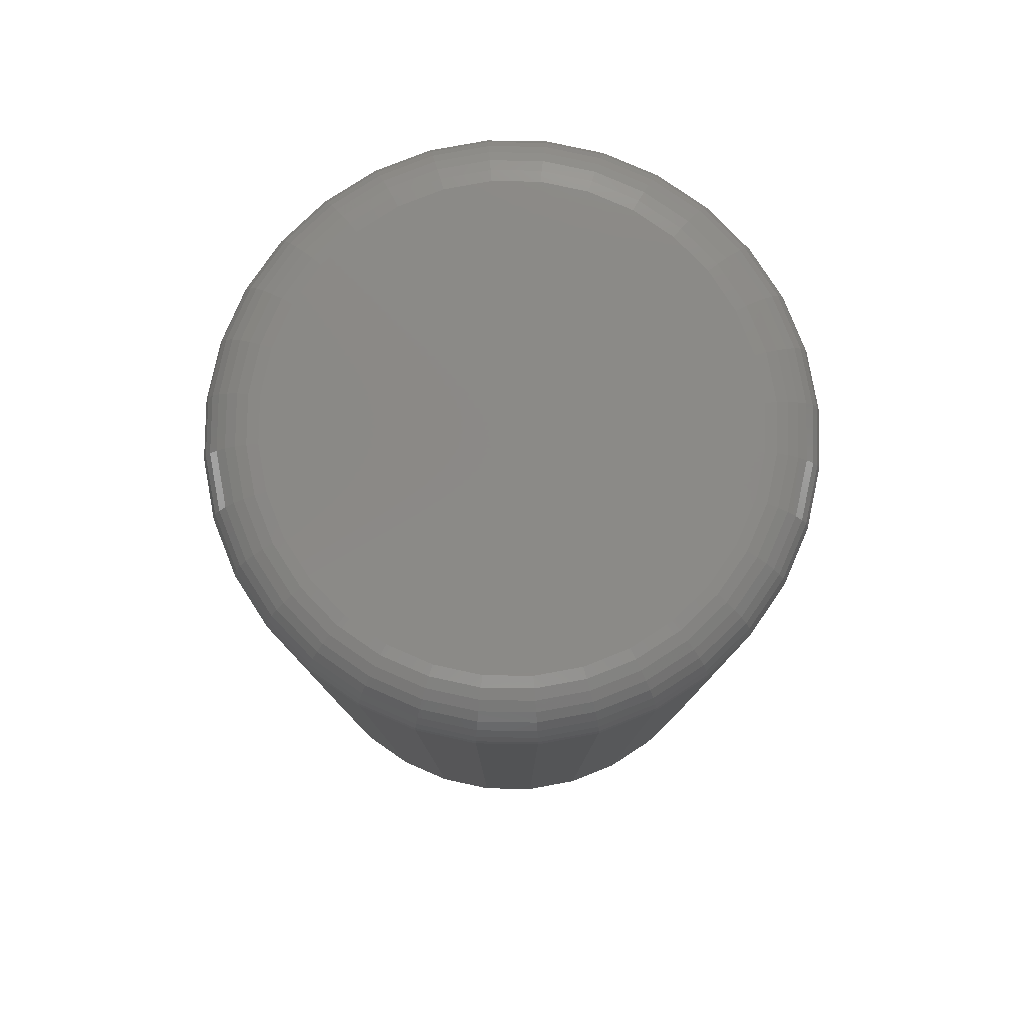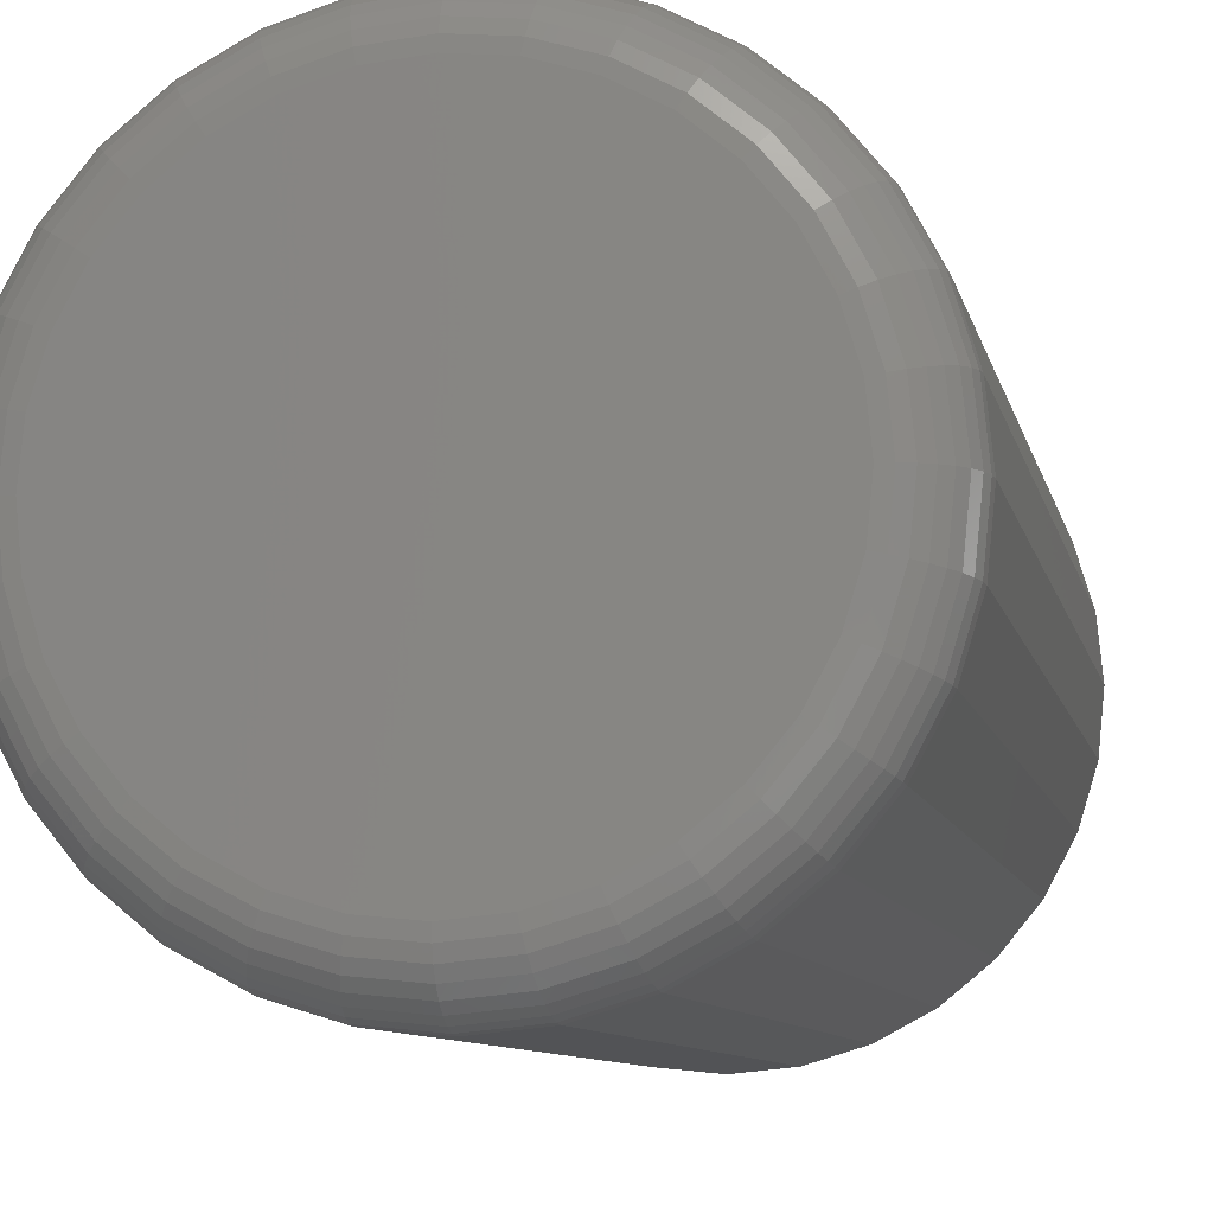
<metadata>
{"format":"stl","ext":"stl","renderer":"f3d","projection":"perspective","resolution":1024,"background":"white","views":[{"elev":79.8,"azim":152.8,"up":"+Y"},{"elev":-8.6,"azim":-168.6,"up":"+Z"}]}
</metadata>
<code>
# stl→obj: 320 verts, 636 faces
v 0.003947 2.104e-17 0.19
v 0.04101 2.309e-17 0.1863
v -0.03311 1.898e-17 0.1863
v -0.06875 1.7e-17 0.1755
v 0.07664 2.507e-17 0.1755
v 0.04101 2.309e-17 -0.1863
v -0.03311 1.898e-17 -0.1863
v 0.07664 2.507e-17 -0.1755
v 0.003947 2.104e-17 -0.19
v -0.06875 1.7e-17 -0.1755
v -0.1016 1.518e-17 -0.158
v 0.1095 2.689e-17 -0.158
v -0.1304 1.358e-17 -0.1343
v 0.1383 2.849e-17 -0.1343
v -0.154 1.227e-17 -0.1055
v 0.1619 2.98e-17 -0.1055
v -0.1716 1.129e-17 -0.0727
v 0.1795 3.078e-17 -0.0727
v -0.1824 1.069e-17 -0.03706
v 0.1903 3.138e-17 -0.03706
v -0.186 1.049e-17 -7.449e-17
v 0.1939 3.158e-17 -8.318e-17
v -0.1824 1.069e-17 0.03706
v 0.1903 3.138e-17 0.03706
v -0.1716 1.129e-17 0.0727
v 0.1795 3.078e-17 0.0727
v -0.154 1.227e-17 0.1055
v 0.1619 2.98e-17 0.1055
v -0.1304 1.358e-17 0.1343
v 0.1383 2.849e-17 0.1343
v -0.1016 1.518e-17 0.158
v 0.1095 2.689e-17 0.158
v 0.2408 -0.04688 -5.164e-16
v 0.2408 -0.75 -3.771e-17
v 0.2362 -0.04688 -0.04621
v 0.2362 -0.75 -0.04621
v 0.2228 -0.04688 -0.09064
v 0.2228 -0.75 -0.09064
v 0.2009 -0.04688 -0.1316
v 0.2009 -0.75 -0.1316
v 0.1714 -0.04688 -0.1675
v 0.1714 -0.75 -0.1675
v 0.1355 -0.04688 -0.1969
v 0.1355 -0.75 -0.1969
v 0.09458 -0.04688 -0.2188
v 0.09458 -0.75 -0.2188
v 0.05015 -0.04688 -0.2323
v 0.05015 -0.75 -0.2323
v 0.003947 -0.04688 -0.2368
v 0.003947 -0.75 -0.2368
v -0.04226 -0.04688 -0.2323
v -0.04226 -0.75 -0.2323
v -0.08669 -0.04688 -0.2188
v -0.08669 -0.75 -0.2188
v -0.1276 -0.04688 -0.1969
v -0.1276 -0.75 -0.1969
v -0.1635 -0.04688 -0.1675
v -0.1635 -0.75 -0.1675
v -0.193 -0.04688 -0.1316
v -0.193 -0.75 -0.1316
v -0.2149 -0.04688 -0.09064
v -0.2149 -0.75 -0.09064
v -0.2283 -0.04688 -0.04621
v -0.2283 -0.75 -0.04621
v -0.2329 -0.04688 2.03e-17
v -0.2329 -0.75 2.03e-17
v -0.2283 -0.04688 0.04621
v -0.2283 -0.75 0.04621
v -0.2149 -0.04688 0.09064
v -0.2149 -0.75 0.09064
v -0.193 -0.04688 0.1316
v -0.193 -0.75 0.1316
v -0.1635 -0.04688 0.1675
v -0.1635 -0.75 0.1675
v -0.1276 -0.04688 0.1969
v -0.1276 -0.75 0.1969
v -0.08669 -0.04688 0.2188
v -0.08669 -0.75 0.2188
v -0.04226 -0.04688 0.2323
v -0.04226 -0.75 0.2323
v 0.003947 -0.04688 0.2368
v 0.003947 -0.75 0.2368
v 0.05015 -0.04688 0.2323
v 0.05015 -0.75 0.2323
v 0.09458 -0.04688 0.2188
v 0.09458 -0.75 0.2188
v 0.1355 -0.04688 0.1969
v 0.1355 -0.75 0.1969
v 0.1714 -0.04688 0.1675
v 0.1714 -0.75 0.1675
v 0.2009 -0.04688 0.1316
v 0.2009 -0.75 0.1316
v 0.2228 -0.04688 0.09064
v 0.2228 -0.75 0.09064
v 0.2362 -0.04688 0.04621
v 0.2362 -0.75 0.04621
v 0.2399 -0.03773 1.691e-34
v 0.2354 -0.03773 -0.04603
v 0.2372 -0.02894 -1.388e-17
v 0.2327 -0.02894 -0.04551
v 0.2329 -0.02083 4.815e-34
v 0.2285 -0.02083 -0.04466
v 0.2271 -0.01373 -1.388e-17
v 0.2228 -0.01373 -0.04353
v 0.22 -0.0079 7.206e-34
v 0.2158 -0.0079 -0.04214
v 0.2119 -0.003568 8.007e-34
v 0.2079 -0.003568 -0.04056
v 0.2031 -0.0009007 8.5e-34
v 0.1992 -0.0009007 -0.03884
v -0.2275 -0.03773 -0.04603
v -0.232 -0.03773 -2.776e-17
v -0.2248 -0.02894 -0.04551
v -0.2293 -0.02894 -1.388e-17
v -0.2206 -0.02083 -0.04466
v -0.225 -0.02083 -2.776e-17
v -0.2149 -0.01373 -0.04353
v -0.2192 -0.01373 -2.776e-17
v -0.2079 -0.0079 -0.04214
v -0.2121 -0.0079 -5.551e-17
v -0.2 -0.003568 -0.04056
v -0.204 -0.003568 -4.163e-17
v -0.1913 -0.0009007 -0.03884
v -0.1952 -0.0009007 -5.551e-17
v -0.214 -0.03773 -0.09029
v -0.2116 -0.02894 -0.08927
v -0.2076 -0.02083 -0.08761
v -0.2022 -0.01373 -0.08538
v -0.1956 -0.0079 -0.08266
v -0.1881 -0.003568 -0.07956
v -0.18 -0.0009007 -0.0762
v -0.1922 -0.03773 -0.1311
v -0.19 -0.02894 -0.1296
v -0.1864 -0.02083 -0.1272
v -0.1816 -0.01373 -0.124
v -0.1757 -0.0079 -0.12
v -0.1689 -0.003568 -0.1155
v -0.1616 -0.0009007 -0.1106
v -0.1629 -0.03773 -0.1668
v -0.161 -0.02894 -0.1649
v -0.1579 -0.02083 -0.1619
v -0.1538 -0.01373 -0.1578
v -0.1488 -0.0079 -0.1527
v -0.1431 -0.003568 -0.147
v -0.1368 -0.0009007 -0.1408
v -0.1271 -0.03773 -0.1962
v -0.1257 -0.02894 -0.194
v -0.1232 -0.02083 -0.1904
v -0.12 -0.01373 -0.1855
v -0.1161 -0.0079 -0.1796
v -0.1116 -0.003568 -0.1729
v -0.1067 -0.0009007 -0.1656
v -0.08634 -0.03773 -0.218
v -0.08532 -0.02894 -0.2155
v -0.08367 -0.02083 -0.2115
v -0.08143 -0.01373 -0.2061
v -0.07872 -0.0079 -0.1996
v -0.07561 -0.003568 -0.1921
v -0.07225 -0.0009007 -0.184
v -0.04208 -0.03773 -0.2314
v -0.04156 -0.02894 -0.2288
v -0.04072 -0.02083 -0.2245
v -0.03958 -0.01373 -0.2188
v -0.03819 -0.0079 -0.2119
v -0.03661 -0.003568 -0.2039
v -0.0349 -0.0009007 -0.1953
v 0.003947 -0.03773 -0.2359
v 0.003947 -0.02894 -0.2333
v 0.003947 -0.02083 -0.2289
v 0.003947 -0.01373 -0.2231
v 0.003947 -0.0079 -0.216
v 0.003947 -0.003568 -0.2079
v 0.003947 -0.0009007 -0.1991
v 0.04998 -0.03773 -0.2314
v 0.04946 -0.02894 -0.2288
v 0.04861 -0.02083 -0.2245
v 0.04747 -0.01373 -0.2188
v 0.04609 -0.0079 -0.2119
v 0.04451 -0.003568 -0.2039
v 0.04279 -0.0009007 -0.1953
v 0.09424 -0.03773 -0.218
v 0.09322 -0.02894 -0.2155
v 0.09156 -0.02083 -0.2115
v 0.08933 -0.01373 -0.2061
v 0.08661 -0.0079 -0.1996
v 0.08351 -0.003568 -0.1921
v 0.08014 -0.0009007 -0.184
v 0.135 -0.03773 -0.1962
v 0.1335 -0.02894 -0.194
v 0.1311 -0.02083 -0.1904
v 0.1279 -0.01373 -0.1855
v 0.124 -0.0079 -0.1796
v 0.1195 -0.003568 -0.1729
v 0.1146 -0.0009007 -0.1656
v 0.1708 -0.03773 -0.1668
v 0.1689 -0.02894 -0.1649
v 0.1658 -0.02083 -0.1619
v 0.1617 -0.01373 -0.1578
v 0.1567 -0.0079 -0.1527
v 0.151 -0.003568 -0.147
v 0.1447 -0.0009007 -0.1408
v 0.2001 -0.03773 -0.1311
v 0.1979 -0.02894 -0.1296
v 0.1943 -0.02083 -0.1272
v 0.1895 -0.01373 -0.124
v 0.1836 -0.0079 -0.12
v 0.1768 -0.003568 -0.1155
v 0.1695 -0.0009007 -0.1106
v 0.2219 -0.03773 -0.09029
v 0.2195 -0.02894 -0.08927
v 0.2155 -0.02083 -0.08761
v 0.2101 -0.01373 -0.08538
v 0.2035 -0.0079 -0.08266
v 0.196 -0.003568 -0.07956
v 0.1879 -0.0009007 -0.0762
v -0.2275 -0.03773 0.04603
v -0.2248 -0.02894 0.04551
v -0.2206 -0.02083 0.04466
v -0.2149 -0.01373 0.04353
v -0.2079 -0.0079 0.04214
v -0.2 -0.003568 0.04056
v -0.1913 -0.0009007 0.03884
v 0.2354 -0.03773 0.04603
v 0.2327 -0.02894 0.04551
v 0.2285 -0.02083 0.04466
v 0.2228 -0.01373 0.04353
v 0.2158 -0.0079 0.04214
v 0.2079 -0.003568 0.04056
v 0.1992 -0.0009007 0.03884
v 0.2219 -0.03773 0.09029
v 0.2195 -0.02894 0.08927
v 0.2155 -0.02083 0.08761
v 0.2101 -0.01373 0.08538
v 0.2035 -0.0079 0.08266
v 0.196 -0.003568 0.07956
v 0.1879 -0.0009007 0.0762
v 0.2001 -0.03773 0.1311
v 0.1979 -0.02894 0.1296
v 0.1943 -0.02083 0.1272
v 0.1895 -0.01373 0.124
v 0.1836 -0.0079 0.12
v 0.1768 -0.003568 0.1155
v 0.1695 -0.0009007 0.1106
v 0.1708 -0.03773 0.1668
v 0.1689 -0.02894 0.1649
v 0.1658 -0.02083 0.1619
v 0.1617 -0.01373 0.1578
v 0.1567 -0.0079 0.1527
v 0.151 -0.003568 0.147
v 0.1447 -0.0009007 0.1408
v 0.135 -0.03773 0.1962
v 0.1335 -0.02894 0.194
v 0.1311 -0.02083 0.1904
v 0.1279 -0.01373 0.1855
v 0.124 -0.0079 0.1796
v 0.1195 -0.003568 0.1729
v 0.1146 -0.0009007 0.1656
v 0.09424 -0.03773 0.218
v 0.09322 -0.02894 0.2155
v 0.09156 -0.02083 0.2115
v 0.08933 -0.01373 0.2061
v 0.08661 -0.0079 0.1996
v 0.08351 -0.003568 0.1921
v 0.08014 -0.0009007 0.184
v 0.04998 -0.03773 0.2314
v 0.04946 -0.02894 0.2288
v 0.04861 -0.02083 0.2245
v 0.04747 -0.01373 0.2188
v 0.04609 -0.0079 0.2119
v 0.04451 -0.003568 0.2039
v 0.04279 -0.0009007 0.1953
v 0.003947 -0.03773 0.2359
v 0.003947 -0.02894 0.2333
v 0.003947 -0.02083 0.2289
v 0.003947 -0.01373 0.2231
v 0.003947 -0.0079 0.216
v 0.003947 -0.003568 0.2079
v 0.003947 -0.0009007 0.1991
v -0.04208 -0.03773 0.2314
v -0.04156 -0.02894 0.2288
v -0.04072 -0.02083 0.2245
v -0.03958 -0.01373 0.2188
v -0.03819 -0.0079 0.2119
v -0.03661 -0.003568 0.2039
v -0.0349 -0.0009007 0.1953
v -0.08634 -0.03773 0.218
v -0.08532 -0.02894 0.2155
v -0.08367 -0.02083 0.2115
v -0.08143 -0.01373 0.2061
v -0.07872 -0.0079 0.1996
v -0.07561 -0.003568 0.1921
v -0.07225 -0.0009007 0.184
v -0.1271 -0.03773 0.1962
v -0.1257 -0.02894 0.194
v -0.1232 -0.02083 0.1904
v -0.12 -0.01373 0.1855
v -0.1161 -0.0079 0.1796
v -0.1116 -0.003568 0.1729
v -0.1067 -0.0009007 0.1656
v -0.1629 -0.03773 0.1668
v -0.161 -0.02894 0.1649
v -0.1579 -0.02083 0.1619
v -0.1538 -0.01373 0.1578
v -0.1488 -0.0079 0.1527
v -0.1431 -0.003568 0.147
v -0.1368 -0.0009007 0.1408
v -0.1922 -0.03773 0.1311
v -0.19 -0.02894 0.1296
v -0.1864 -0.02083 0.1272
v -0.1816 -0.01373 0.124
v -0.1757 -0.0079 0.12
v -0.1689 -0.003568 0.1155
v -0.1616 -0.0009007 0.1106
v -0.214 -0.03773 0.09029
v -0.2116 -0.02894 0.08927
v -0.2076 -0.02083 0.08761
v -0.2022 -0.01373 0.08538
v -0.1956 -0.0079 0.08266
v -0.1881 -0.003568 0.07956
v -0.18 -0.0009007 0.0762
f 1 2 3
f 4 3 2
f 5 4 2
f 6 7 8
f 9 7 6
f 7 10 8
f 8 10 11
f 8 11 12
f 12 11 13
f 12 13 14
f 14 13 15
f 14 15 16
f 16 15 17
f 16 17 18
f 18 17 19
f 18 19 20
f 20 19 21
f 20 21 22
f 22 21 23
f 22 23 24
f 24 23 25
f 24 25 26
f 26 25 27
f 26 27 28
f 28 27 29
f 28 29 30
f 30 29 31
f 30 31 32
f 32 31 4
f 32 4 5
f 33 34 35
f 35 34 36
f 35 36 37
f 37 36 38
f 37 38 39
f 39 38 40
f 39 40 41
f 41 40 42
f 41 42 43
f 43 42 44
f 43 44 45
f 45 44 46
f 45 46 47
f 47 46 48
f 47 48 49
f 49 48 50
f 49 50 51
f 51 50 52
f 51 52 53
f 53 52 54
f 53 54 55
f 55 54 56
f 55 56 57
f 57 56 58
f 57 58 59
f 59 58 60
f 59 60 61
f 61 60 62
f 61 62 63
f 63 62 64
f 63 64 65
f 65 64 66
f 65 66 67
f 67 66 68
f 67 68 69
f 69 68 70
f 69 70 71
f 71 70 72
f 71 72 73
f 73 72 74
f 73 74 75
f 75 74 76
f 75 76 77
f 77 76 78
f 77 78 79
f 79 78 80
f 79 80 81
f 81 80 82
f 81 82 83
f 83 82 84
f 83 84 85
f 85 84 86
f 85 86 87
f 87 86 88
f 87 88 89
f 89 88 90
f 89 90 91
f 91 90 92
f 91 92 93
f 93 92 94
f 93 94 95
f 95 94 96
f 95 96 33
f 33 96 34
f 33 35 97
f 97 35 98
f 97 98 99
f 99 98 100
f 99 100 101
f 101 100 102
f 101 102 103
f 103 102 104
f 103 104 105
f 105 104 106
f 105 106 107
f 107 106 108
f 107 108 109
f 109 108 110
f 109 110 22
f 22 110 20
f 63 65 111
f 111 65 112
f 111 112 113
f 113 112 114
f 113 114 115
f 115 114 116
f 115 116 117
f 117 116 118
f 117 118 119
f 119 118 120
f 119 120 121
f 121 120 122
f 121 122 123
f 123 122 124
f 123 124 19
f 19 124 21
f 61 63 125
f 125 63 111
f 125 111 126
f 126 111 113
f 126 113 127
f 127 113 115
f 127 115 128
f 128 115 117
f 128 117 129
f 129 117 119
f 129 119 130
f 130 119 121
f 130 121 131
f 131 121 123
f 131 123 17
f 17 123 19
f 59 61 132
f 132 61 125
f 132 125 133
f 133 125 126
f 133 126 134
f 134 126 127
f 134 127 135
f 135 127 128
f 135 128 136
f 136 128 129
f 136 129 137
f 137 129 130
f 137 130 138
f 138 130 131
f 138 131 15
f 15 131 17
f 57 59 139
f 139 59 132
f 139 132 140
f 140 132 133
f 140 133 141
f 141 133 134
f 141 134 142
f 142 134 135
f 142 135 143
f 143 135 136
f 143 136 144
f 144 136 137
f 144 137 145
f 145 137 138
f 145 138 13
f 13 138 15
f 55 57 146
f 146 57 139
f 146 139 147
f 147 139 140
f 147 140 148
f 148 140 141
f 148 141 149
f 149 141 142
f 149 142 150
f 150 142 143
f 150 143 151
f 151 143 144
f 151 144 152
f 152 144 145
f 152 145 11
f 11 145 13
f 53 55 153
f 153 55 146
f 153 146 154
f 154 146 147
f 154 147 155
f 155 147 148
f 155 148 156
f 156 148 149
f 156 149 157
f 157 149 150
f 157 150 158
f 158 150 151
f 158 151 159
f 159 151 152
f 159 152 10
f 10 152 11
f 51 53 160
f 160 53 153
f 160 153 161
f 161 153 154
f 161 154 162
f 162 154 155
f 162 155 163
f 163 155 156
f 163 156 164
f 164 156 157
f 164 157 165
f 165 157 158
f 165 158 166
f 166 158 159
f 166 159 7
f 7 159 10
f 49 51 167
f 167 51 160
f 167 160 168
f 168 160 161
f 168 161 169
f 169 161 162
f 169 162 170
f 170 162 163
f 170 163 171
f 171 163 164
f 171 164 172
f 172 164 165
f 172 165 173
f 173 165 166
f 173 166 9
f 9 166 7
f 47 49 174
f 174 49 167
f 174 167 175
f 175 167 168
f 175 168 176
f 176 168 169
f 176 169 177
f 177 169 170
f 177 170 178
f 178 170 171
f 178 171 179
f 179 171 172
f 179 172 180
f 180 172 173
f 180 173 6
f 6 173 9
f 45 47 181
f 181 47 174
f 181 174 182
f 182 174 175
f 182 175 183
f 183 175 176
f 183 176 184
f 184 176 177
f 184 177 185
f 185 177 178
f 185 178 186
f 186 178 179
f 186 179 187
f 187 179 180
f 187 180 8
f 8 180 6
f 43 45 188
f 188 45 181
f 188 181 189
f 189 181 182
f 189 182 190
f 190 182 183
f 190 183 191
f 191 183 184
f 191 184 192
f 192 184 185
f 192 185 193
f 193 185 186
f 193 186 194
f 194 186 187
f 194 187 12
f 12 187 8
f 41 43 195
f 195 43 188
f 195 188 196
f 196 188 189
f 196 189 197
f 197 189 190
f 197 190 198
f 198 190 191
f 198 191 199
f 199 191 192
f 199 192 200
f 200 192 193
f 200 193 201
f 201 193 194
f 201 194 14
f 14 194 12
f 39 41 202
f 202 41 195
f 202 195 203
f 203 195 196
f 203 196 204
f 204 196 197
f 204 197 205
f 205 197 198
f 205 198 206
f 206 198 199
f 206 199 207
f 207 199 200
f 207 200 208
f 208 200 201
f 208 201 16
f 16 201 14
f 37 39 209
f 209 39 202
f 209 202 210
f 210 202 203
f 210 203 211
f 211 203 204
f 211 204 212
f 212 204 205
f 212 205 213
f 213 205 206
f 213 206 214
f 214 206 207
f 214 207 215
f 215 207 208
f 215 208 18
f 18 208 16
f 35 37 98
f 98 37 209
f 98 209 100
f 100 209 210
f 100 210 102
f 102 210 211
f 102 211 104
f 104 211 212
f 104 212 106
f 106 212 213
f 106 213 108
f 108 213 214
f 108 214 110
f 110 214 215
f 110 215 20
f 20 215 18
f 65 67 112
f 112 67 216
f 112 216 114
f 114 216 217
f 114 217 116
f 116 217 218
f 116 218 118
f 118 218 219
f 118 219 120
f 120 219 220
f 120 220 122
f 122 220 221
f 122 221 124
f 124 221 222
f 124 222 21
f 21 222 23
f 95 33 223
f 223 33 97
f 223 97 224
f 224 97 99
f 224 99 225
f 225 99 101
f 225 101 226
f 226 101 103
f 226 103 227
f 227 103 105
f 227 105 228
f 228 105 107
f 228 107 229
f 229 107 109
f 229 109 24
f 24 109 22
f 93 95 230
f 230 95 223
f 230 223 231
f 231 223 224
f 231 224 232
f 232 224 225
f 232 225 233
f 233 225 226
f 233 226 234
f 234 226 227
f 234 227 235
f 235 227 228
f 235 228 236
f 236 228 229
f 236 229 26
f 26 229 24
f 91 93 237
f 237 93 230
f 237 230 238
f 238 230 231
f 238 231 239
f 239 231 232
f 239 232 240
f 240 232 233
f 240 233 241
f 241 233 234
f 241 234 242
f 242 234 235
f 242 235 243
f 243 235 236
f 243 236 28
f 28 236 26
f 89 91 244
f 244 91 237
f 244 237 245
f 245 237 238
f 245 238 246
f 246 238 239
f 246 239 247
f 247 239 240
f 247 240 248
f 248 240 241
f 248 241 249
f 249 241 242
f 249 242 250
f 250 242 243
f 250 243 30
f 30 243 28
f 87 89 251
f 251 89 244
f 251 244 252
f 252 244 245
f 252 245 253
f 253 245 246
f 253 246 254
f 254 246 247
f 254 247 255
f 255 247 248
f 255 248 256
f 256 248 249
f 256 249 257
f 257 249 250
f 257 250 32
f 32 250 30
f 85 87 258
f 258 87 251
f 258 251 259
f 259 251 252
f 259 252 260
f 260 252 253
f 260 253 261
f 261 253 254
f 261 254 262
f 262 254 255
f 262 255 263
f 263 255 256
f 263 256 264
f 264 256 257
f 264 257 5
f 5 257 32
f 83 85 265
f 265 85 258
f 265 258 266
f 266 258 259
f 266 259 267
f 267 259 260
f 267 260 268
f 268 260 261
f 268 261 269
f 269 261 262
f 269 262 270
f 270 262 263
f 270 263 271
f 271 263 264
f 271 264 2
f 2 264 5
f 81 83 272
f 272 83 265
f 272 265 273
f 273 265 266
f 273 266 274
f 274 266 267
f 274 267 275
f 275 267 268
f 275 268 276
f 276 268 269
f 276 269 277
f 277 269 270
f 277 270 278
f 278 270 271
f 278 271 1
f 1 271 2
f 79 81 279
f 279 81 272
f 279 272 280
f 280 272 273
f 280 273 281
f 281 273 274
f 281 274 282
f 282 274 275
f 282 275 283
f 283 275 276
f 283 276 284
f 284 276 277
f 284 277 285
f 285 277 278
f 285 278 3
f 3 278 1
f 77 79 286
f 286 79 279
f 286 279 287
f 287 279 280
f 287 280 288
f 288 280 281
f 288 281 289
f 289 281 282
f 289 282 290
f 290 282 283
f 290 283 291
f 291 283 284
f 291 284 292
f 292 284 285
f 292 285 4
f 4 285 3
f 75 77 293
f 293 77 286
f 293 286 294
f 294 286 287
f 294 287 295
f 295 287 288
f 295 288 296
f 296 288 289
f 296 289 297
f 297 289 290
f 297 290 298
f 298 290 291
f 298 291 299
f 299 291 292
f 299 292 31
f 31 292 4
f 73 75 300
f 300 75 293
f 300 293 301
f 301 293 294
f 301 294 302
f 302 294 295
f 302 295 303
f 303 295 296
f 303 296 304
f 304 296 297
f 304 297 305
f 305 297 298
f 305 298 306
f 306 298 299
f 306 299 29
f 29 299 31
f 71 73 307
f 307 73 300
f 307 300 308
f 308 300 301
f 308 301 309
f 309 301 302
f 309 302 310
f 310 302 303
f 310 303 311
f 311 303 304
f 311 304 312
f 312 304 305
f 312 305 313
f 313 305 306
f 313 306 27
f 27 306 29
f 69 71 314
f 314 71 307
f 314 307 315
f 315 307 308
f 315 308 316
f 316 308 309
f 316 309 317
f 317 309 310
f 317 310 318
f 318 310 311
f 318 311 319
f 319 311 312
f 319 312 320
f 320 312 313
f 320 313 25
f 25 313 27
f 67 69 216
f 216 69 314
f 216 314 217
f 217 314 315
f 217 315 218
f 218 315 316
f 218 316 219
f 219 316 317
f 219 317 220
f 220 317 318
f 220 318 221
f 221 318 319
f 221 319 222
f 222 319 320
f 222 320 23
f 23 320 25
f 80 84 82
f 84 80 78
f 84 78 86
f 46 52 48
f 48 52 50
f 86 78 88
f 88 78 76
f 88 76 90
f 90 76 74
f 90 74 92
f 92 74 72
f 92 72 94
f 94 72 70
f 94 70 96
f 96 70 68
f 96 68 34
f 34 68 66
f 34 66 36
f 36 66 64
f 36 64 38
f 38 64 62
f 38 62 40
f 40 62 60
f 40 60 42
f 42 60 58
f 42 58 44
f 44 58 56
f 44 56 46
f 46 56 54
f 46 54 52

</code>
